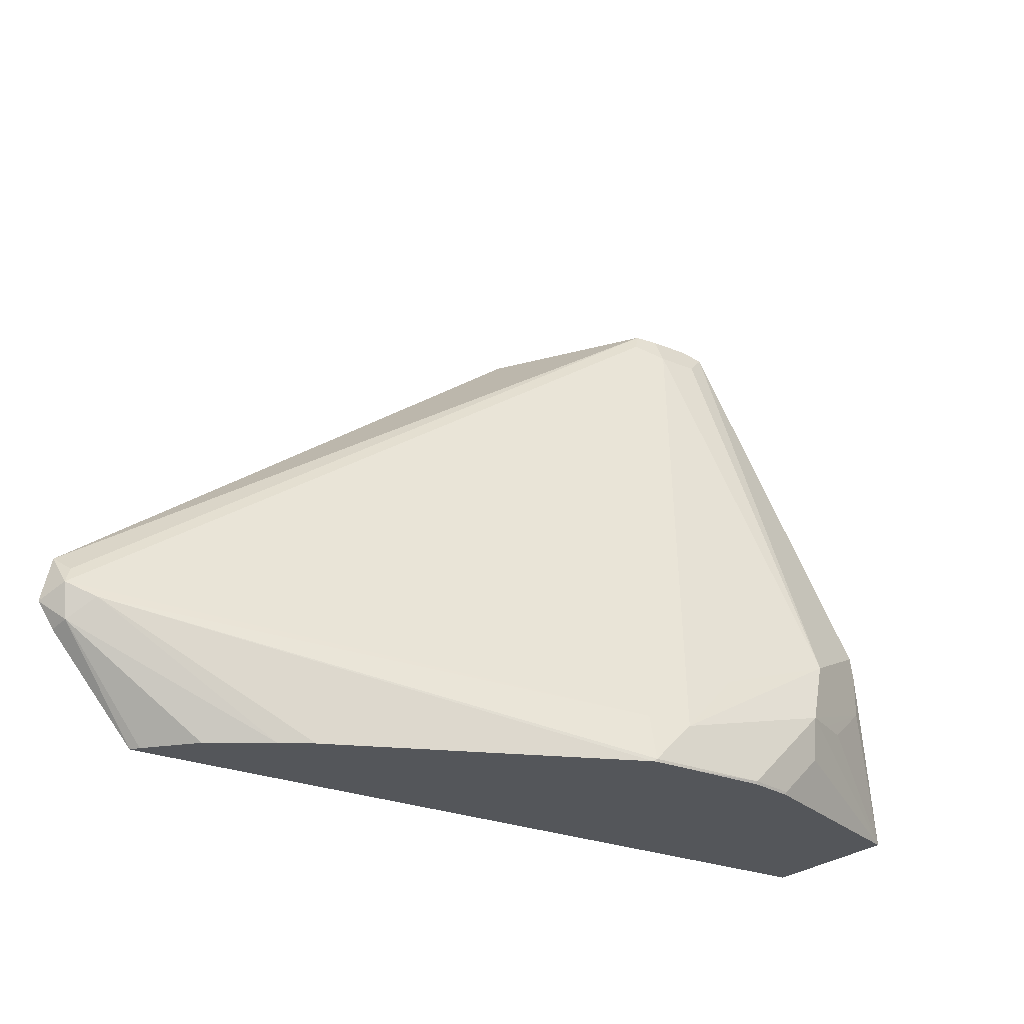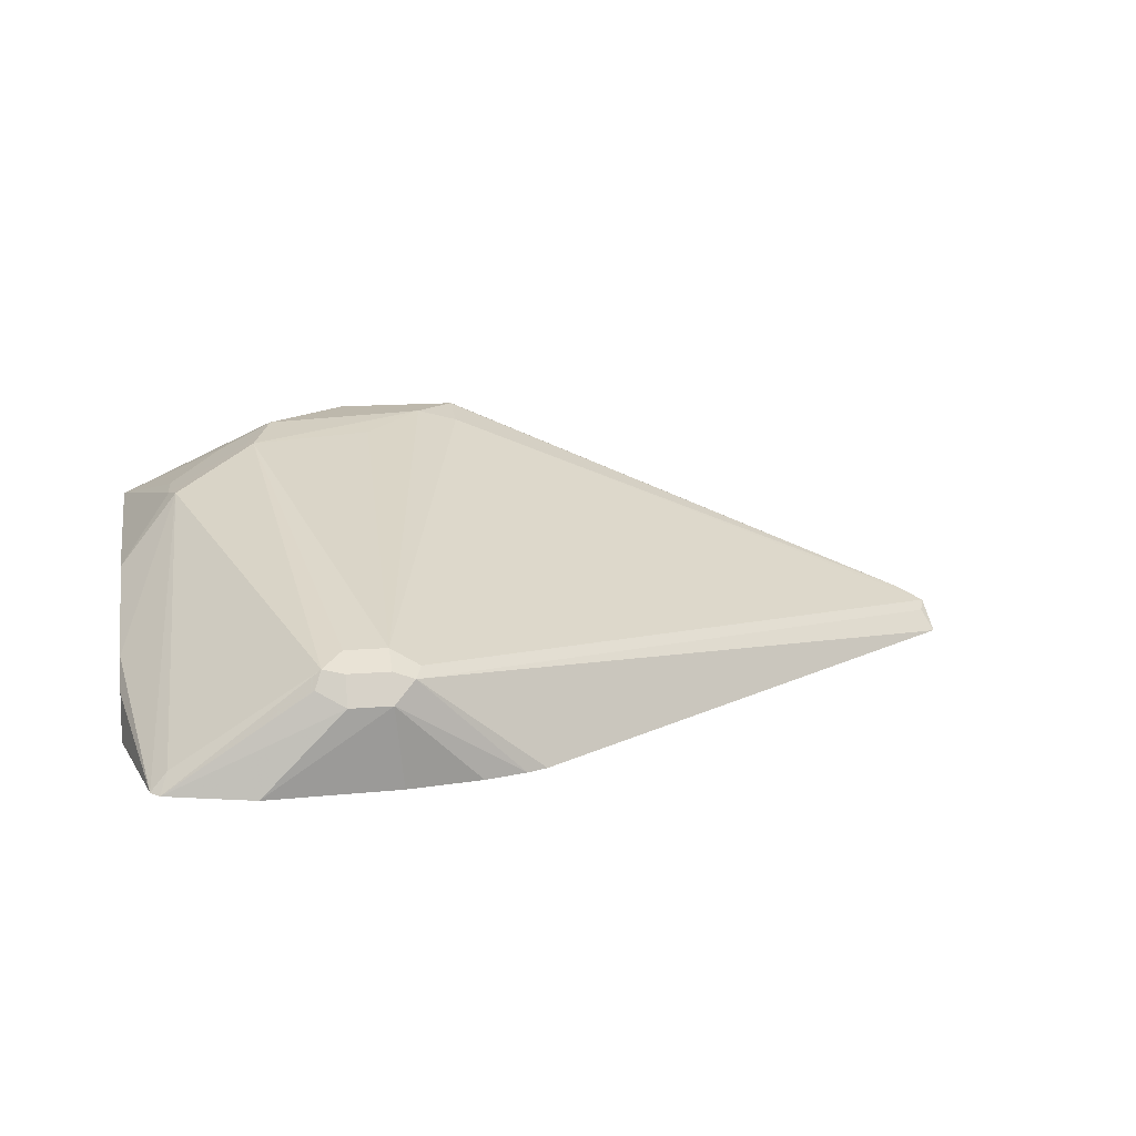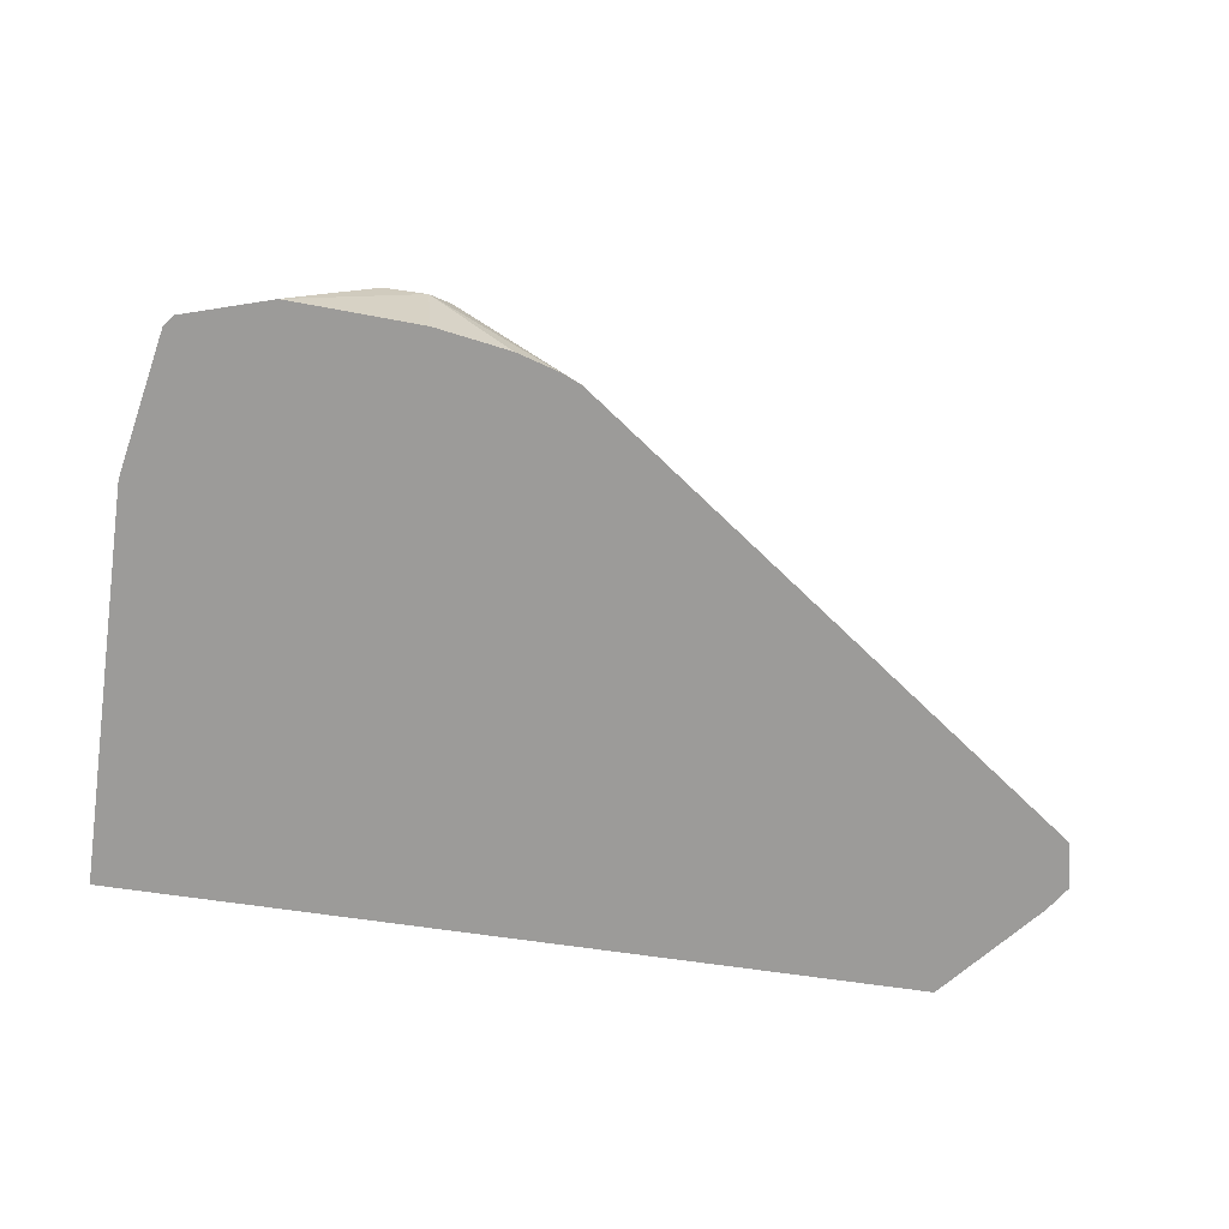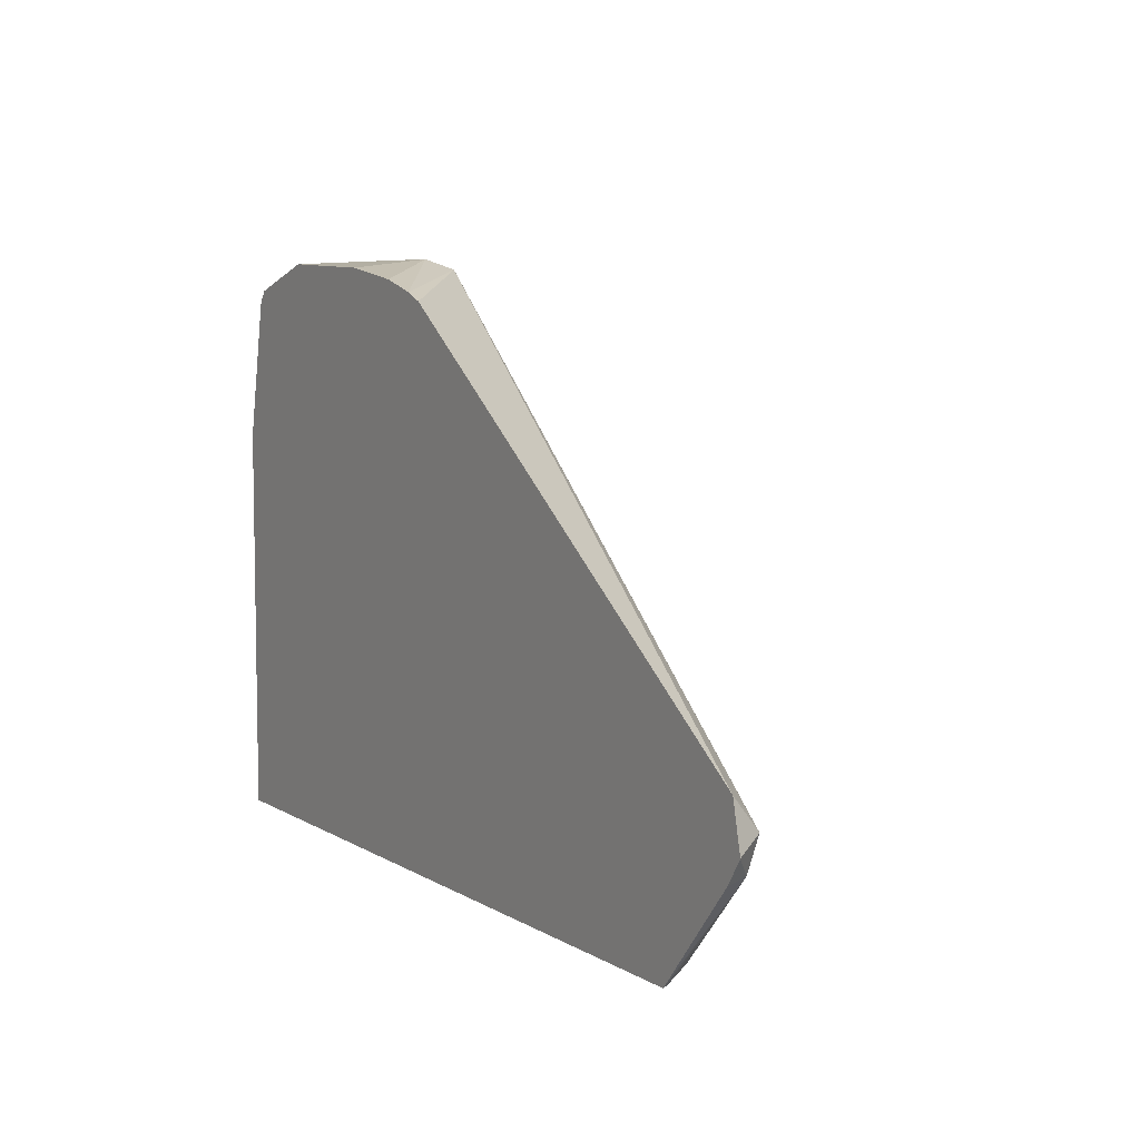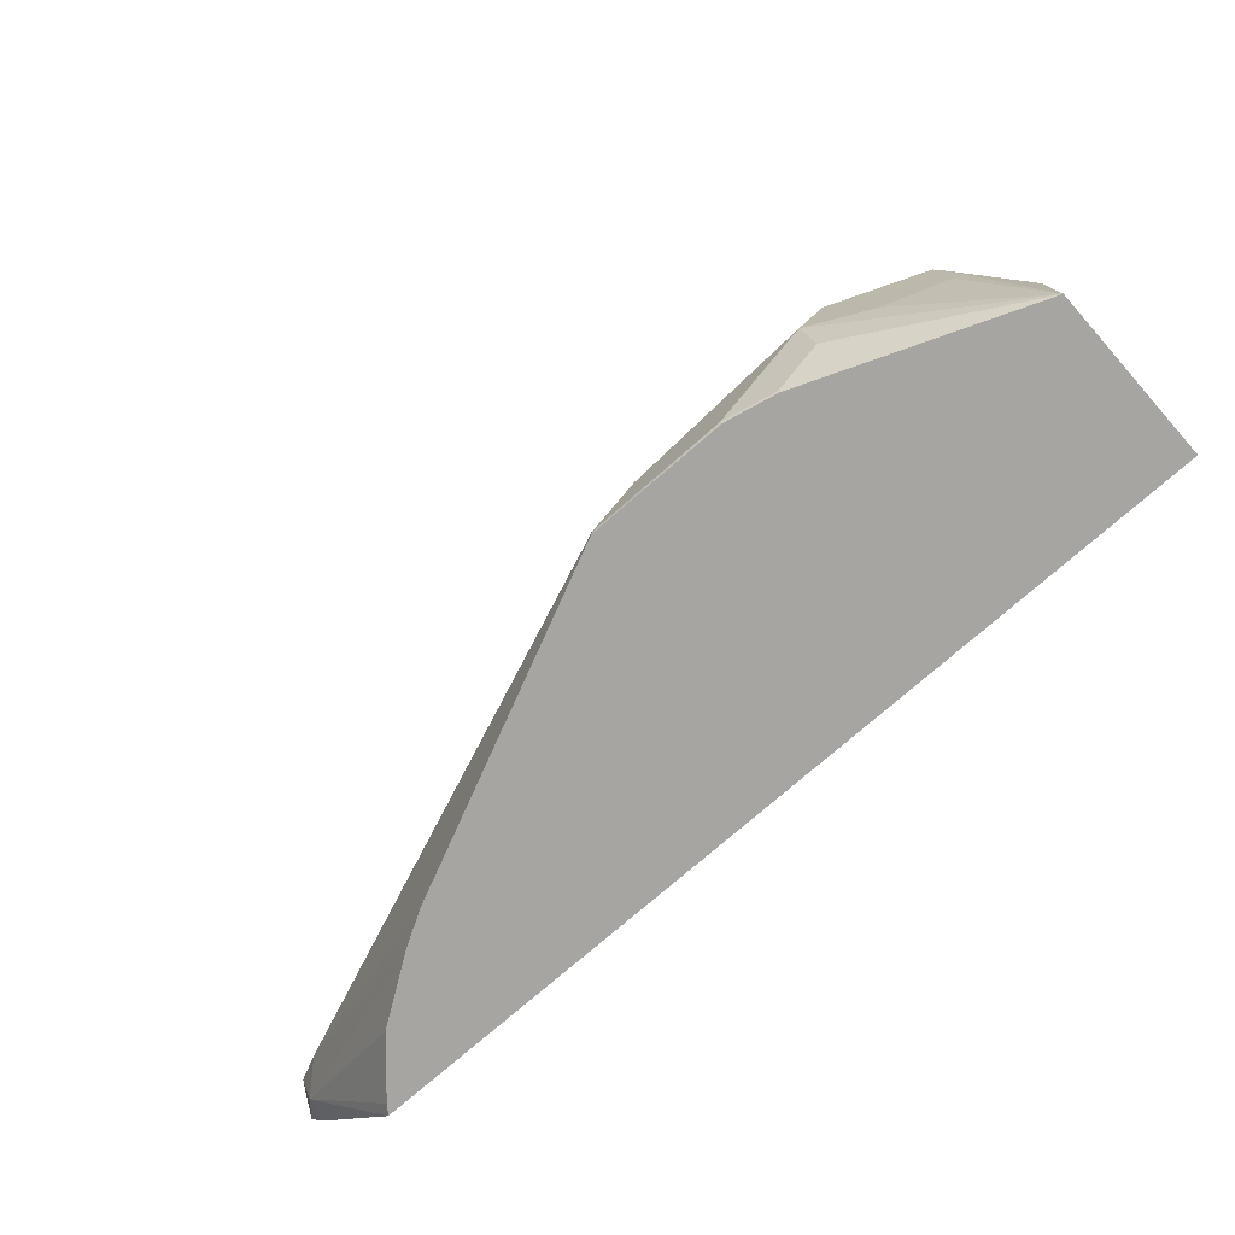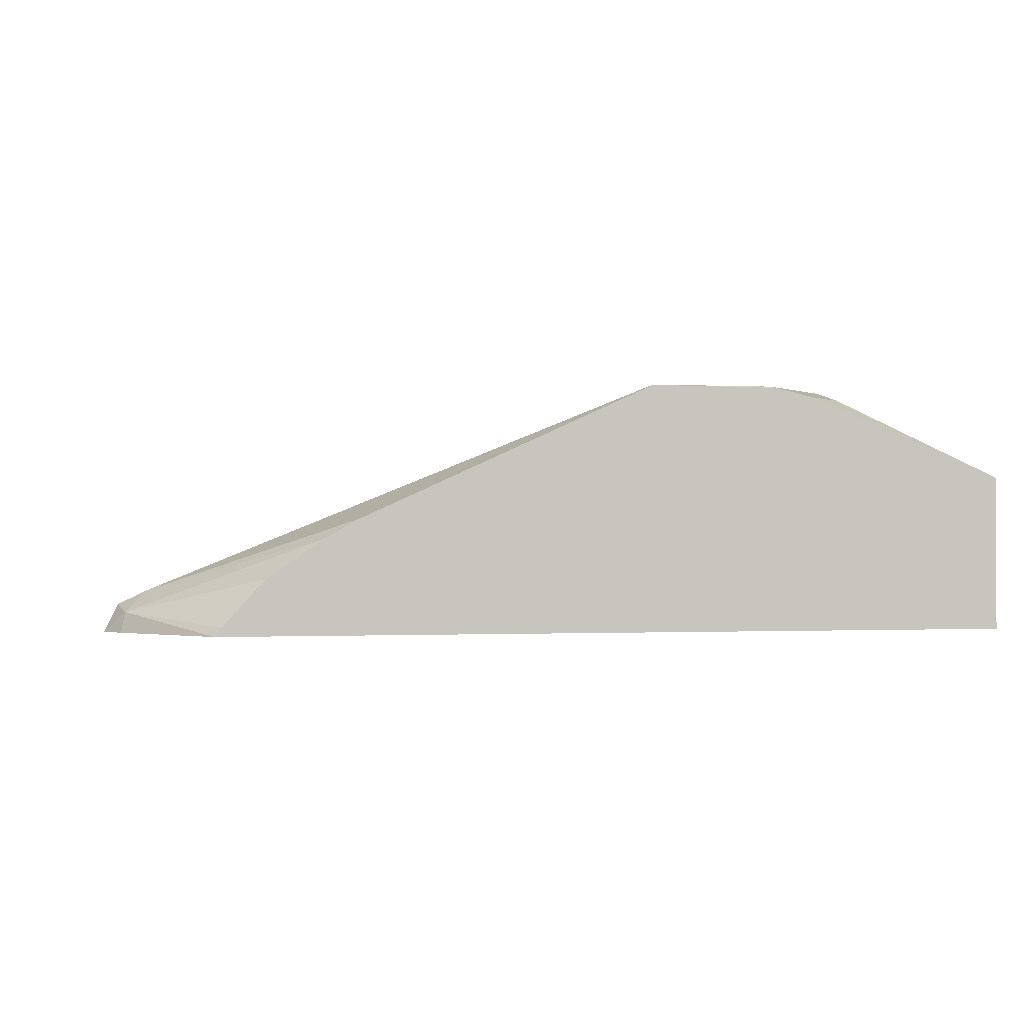
<metadata>
{"format":"obj","ext":"obj","renderer":"f3d","projection":"perspective","resolution":1024,"background":"white","views":[{"elev":-25.5,"azim":146.2,"up":"+Z"},{"elev":14.7,"azim":-10.2,"up":"+Y"},{"elev":-69.8,"azim":-8.2,"up":"+Y"},{"elev":6.7,"azim":59.0,"up":"+Z"},{"elev":-73.9,"azim":-138.6,"up":"+Z"},{"elev":-0.8,"azim":168.2,"up":"+Y"}]}
</metadata>
<code>
v 0.2856 0.02132 0.4434
v 0.2823 0.0258 0.4434
v 0.3282 0.03177 0.4977
v 0.3303 0.02132 0.4956
v -0.1255 0.02132 0.4434
v 0.2611 0.04942 0.4434
v 0.3176 0.04237 0.5083
v 0.3318 0.0353 0.5153
v 0.3388 0.02132 0.5083
v 0.3387 0.02132 0.5081
v 0.2329 0.06856 0.4434
v 0.2313 0.06966 0.4434
v -0.1255 0.02132 0.6474
v -0.1255 0.1016 0.4434
v 0.2152 0.07899 0.4434
v 0.06497 0.1475 0.4434
v 0.06356 0.1482 0.4447
v 0.06356 0.1429 0.4686
v 0.3282 0.03177 0.5242
v 0.3335 0.02132 0.532
v 0.01416 0.07766 0.7271
v 0.01061 0.07412 0.7359
v -0.1255 0.02315 0.6467
v -0.111 0.02132 0.7199
v -0.1255 0.08549 0.5506
v -0.09882 0.12 0.5295
v -0.09882 0.12 0.5083
v -0.07055 0.1341 0.4871
v -0.05646 0.1412 0.4871
v -0.04233 0.1482 0.4871
v -0.04496 0.1429 0.4659
v -0.04765 0.1376 0.4553
v -0.02415 0.1422 0.4434
v 0.06338 0.1479 0.4434
v 0.04238 0.1482 0.4659
v 2.537e-05 0.1482 0.4447
v 2.537e-05 0.08472 0.72
v 0.3332 0.02132 0.5322
v 2.537e-05 0.07766 0.7341
v -0.02115 0.07766 0.7341
v -0.02115 0.06354 0.7412
v 2.537e-05 0.06354 0.7412
v 0.06356 0.02132 0.7244
v 0.07387 0.02132 0.72
v -0.1255 0.04315 0.6369
v -0.1255 0.05599 0.6157
v -0.1065 0.02132 0.7256
v -0.1029 0.03026 0.717
v -0.09527 0.1218 0.54
v -0.05646 0.1412 0.5083
v -0.05292 0.1429 0.5189
v -0.02379 0.1429 0.4447
v -0.02215 0.1428 0.4434
v 0.04361 0.1479 0.4434
v 0.01061 0.1429 0.4977
v -0.0007017 0.1475 0.4434
v -0.02115 0.08472 0.72
v -0.03174 0.07943 0.7306
v -0.03528 0.07059 0.7341
v -0.06214 0.02132 0.7392
v 0.04238 0.02132 0.7305
v 0.004661 0.02132 0.7365
f 24 49 46
f 24 47 48
f 24 46 45
f 24 48 49
f 25 46 49
f 27 30 29
f 26 49 51
f 26 51 50
f 26 50 30
f 26 30 27
f 23 24 45
f 25 49 26
f 22 44 38
f 17 36 30
f 22 42 43
f 22 41 42
f 22 40 41
f 22 39 40
f 21 37 39
f 19 22 38
f 19 38 20
f 18 37 21
f 18 35 37
f 17 30 35
f 17 54 36
f 27 29 28
f 22 43 44
f 30 36 52
f 49 58 51
f 30 50 51
f 17 34 54
f 51 58 57
f 48 58 49
f 47 58 48
f 47 59 58
f 42 62 61
f 42 60 62
f 42 61 43
f 41 60 42
f 41 47 60
f 41 59 47
f 41 58 59
f 40 58 41
f 37 51 57
f 37 55 51
f 37 40 39
f 37 58 40
f 37 57 58
f 36 54 56
f 36 53 52
f 36 56 53
f 35 55 37
f 35 51 55
f 33 52 53
f 31 33 32
f 31 52 33
f 30 51 35
f 30 52 31
f 17 35 18
f 21 39 22
f 14 32 33
f 2 6 3
f 1 6 2
f 1 11 6
f 1 12 11
f 1 15 12
f 1 16 15
f 1 34 16
f 1 54 34
f 1 56 54
f 1 53 56
f 1 33 53
f 1 14 33
f 1 5 14
f 1 13 5
f 1 24 13
f 1 60 47
f 1 62 60
f 1 61 62
f 1 43 61
f 1 44 43
f 1 38 44
f 1 20 38
f 1 9 20
f 1 10 9
f 1 4 10
f 1 3 4
f 1 2 3
f 3 7 8
f 3 8 9
f 1 47 24
f 3 10 4
f 3 9 10
f 14 31 32
f 14 30 31
f 14 29 30
f 14 28 29
f 14 27 28
f 14 26 27
f 13 24 23
f 8 22 19
f 16 34 17
f 8 21 22
f 8 18 21
f 8 20 9
f 14 25 26
f 7 18 8
f 3 6 11
f 8 19 20
f 3 11 12
f 3 12 7
f 5 13 23
f 5 45 46
f 5 46 25
f 5 23 45
f 5 25 14
f 7 12 15
f 7 15 16
f 7 16 17
f 7 17 18

</code>
